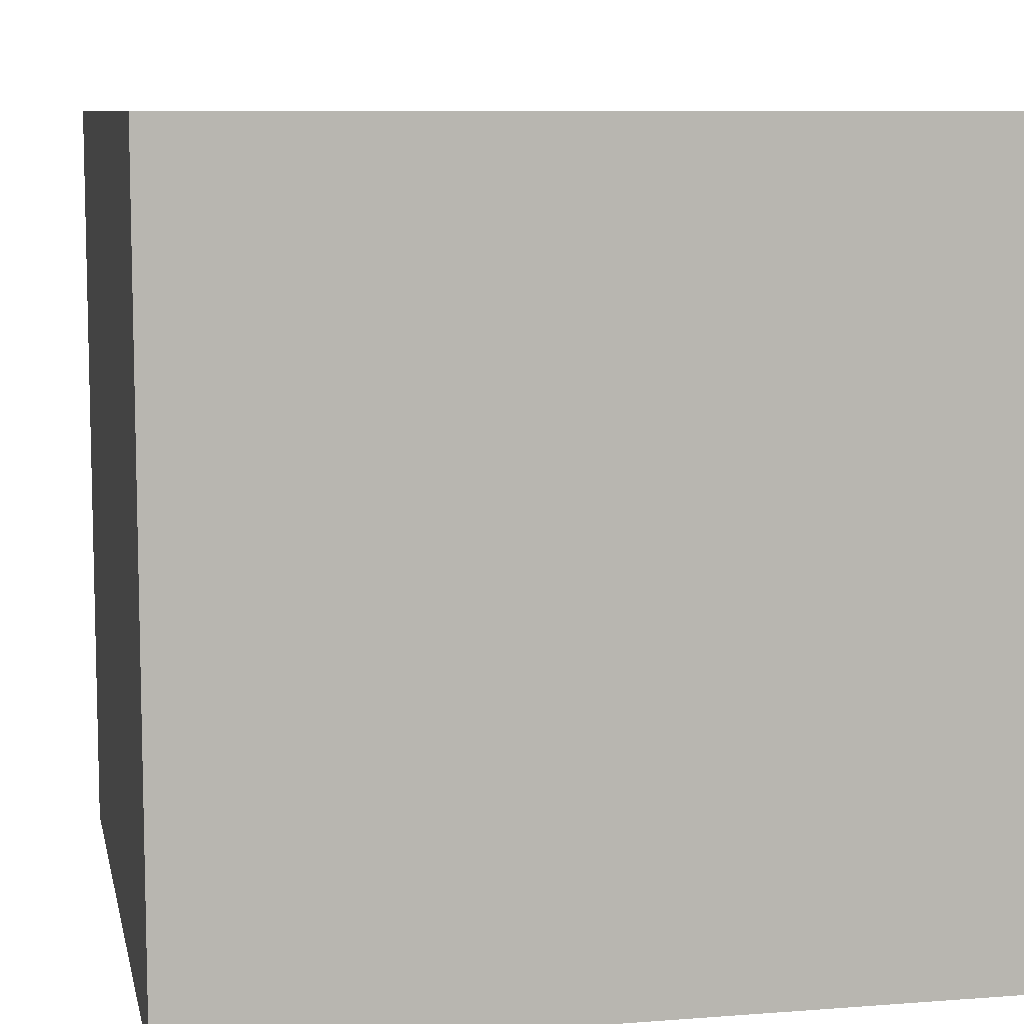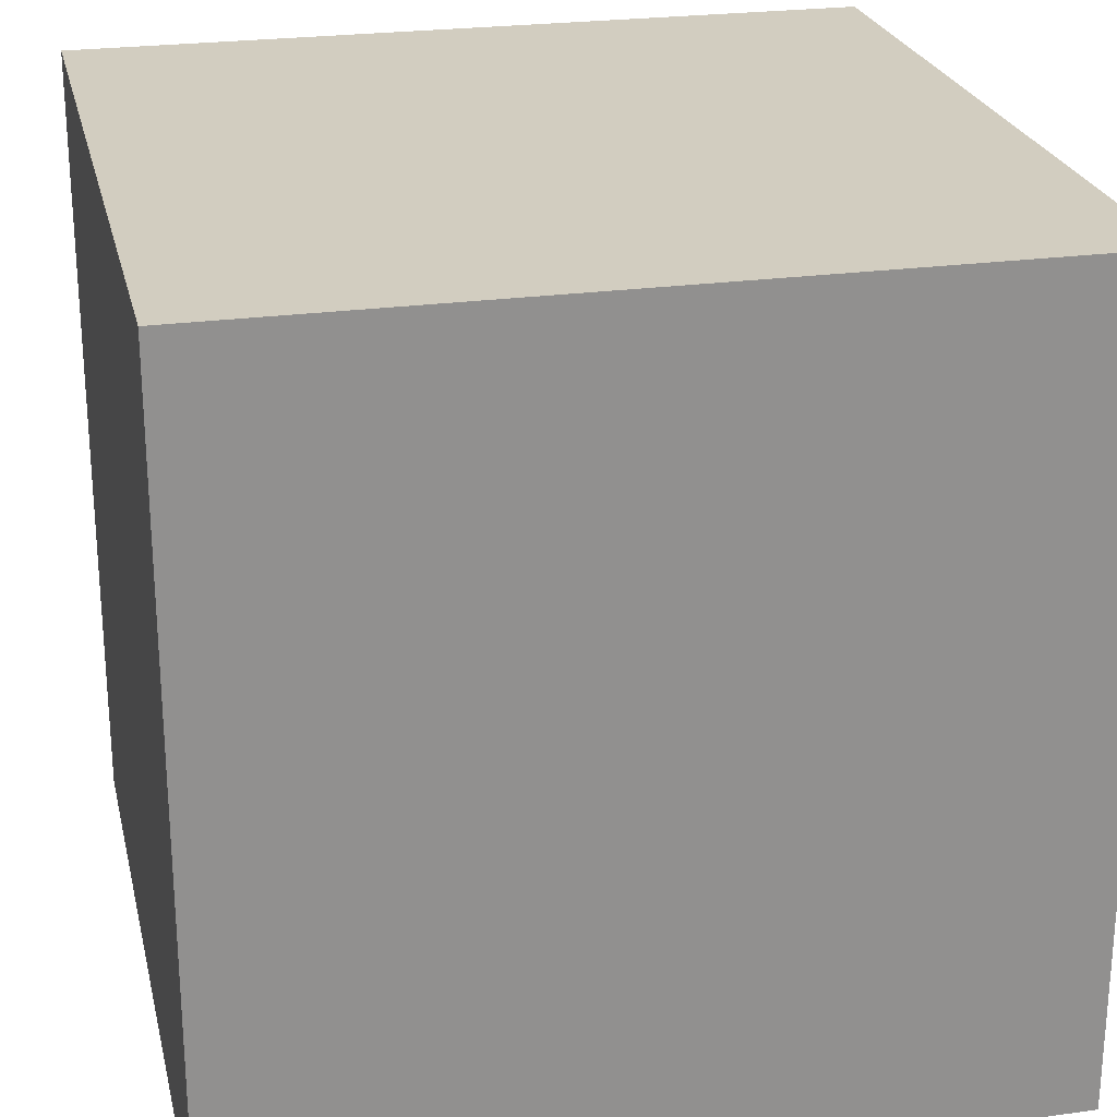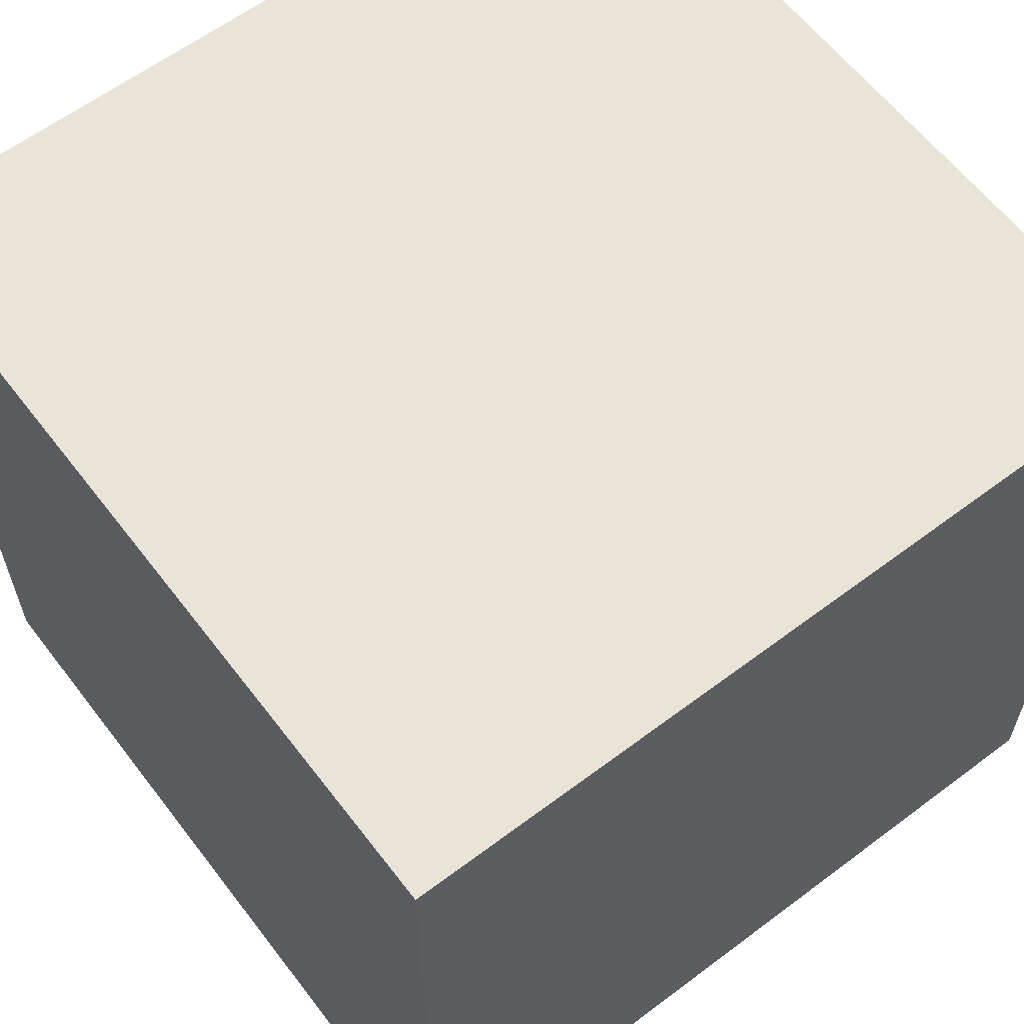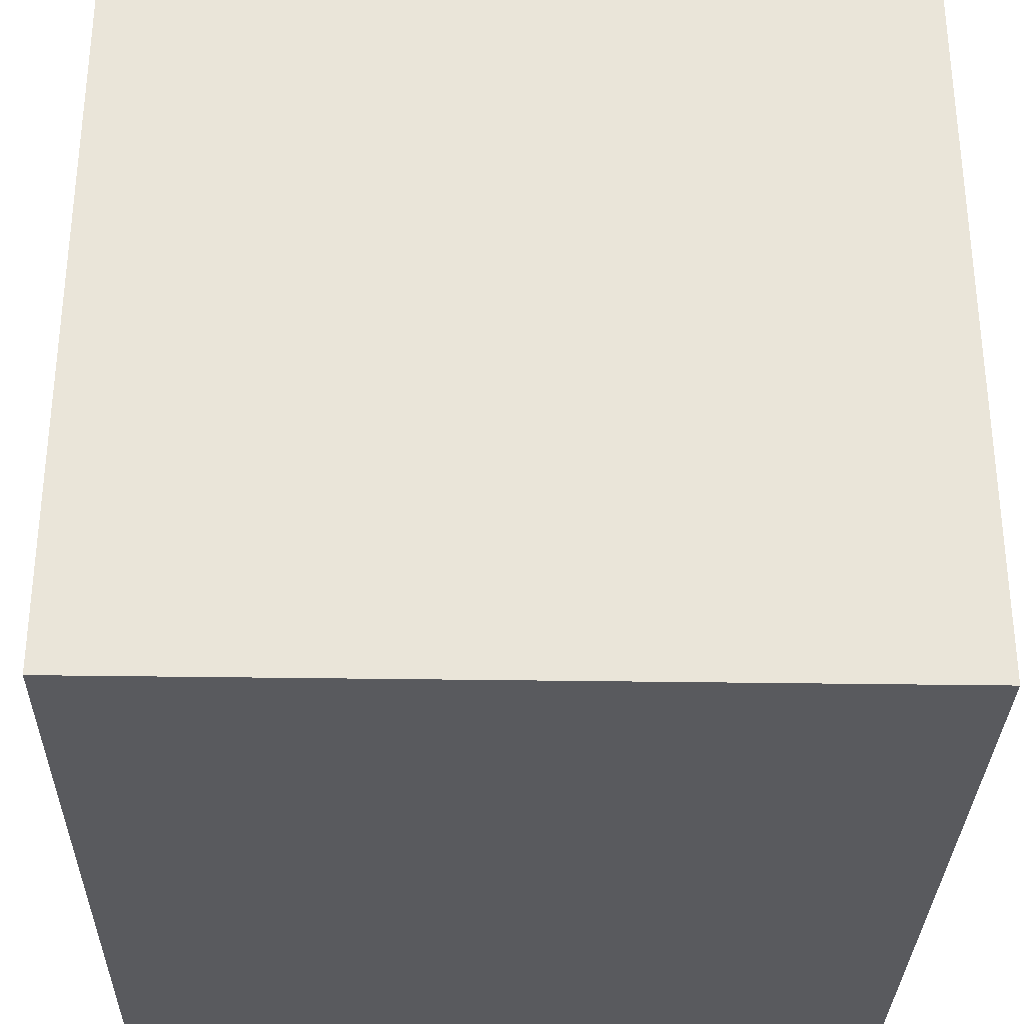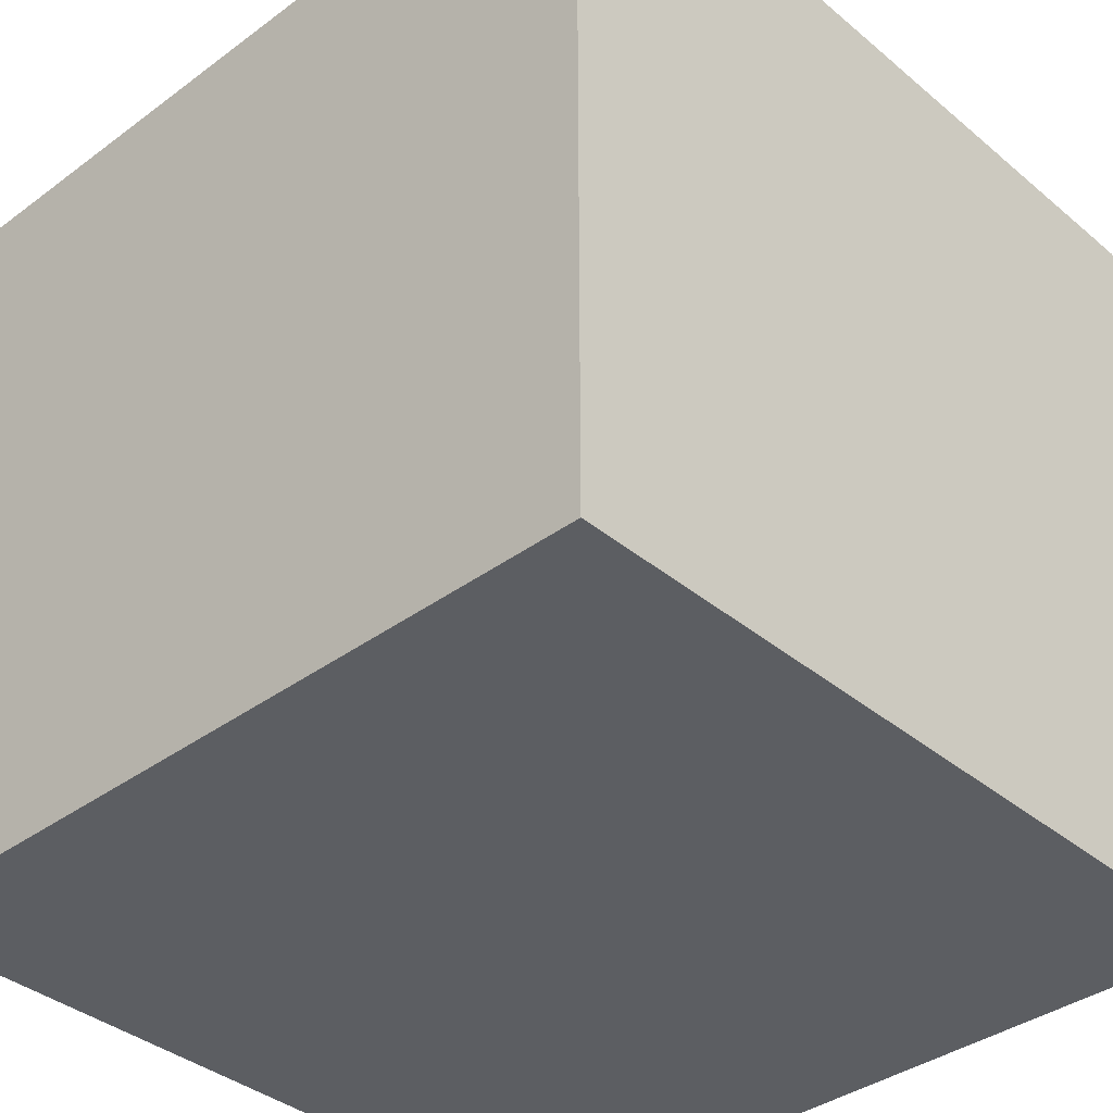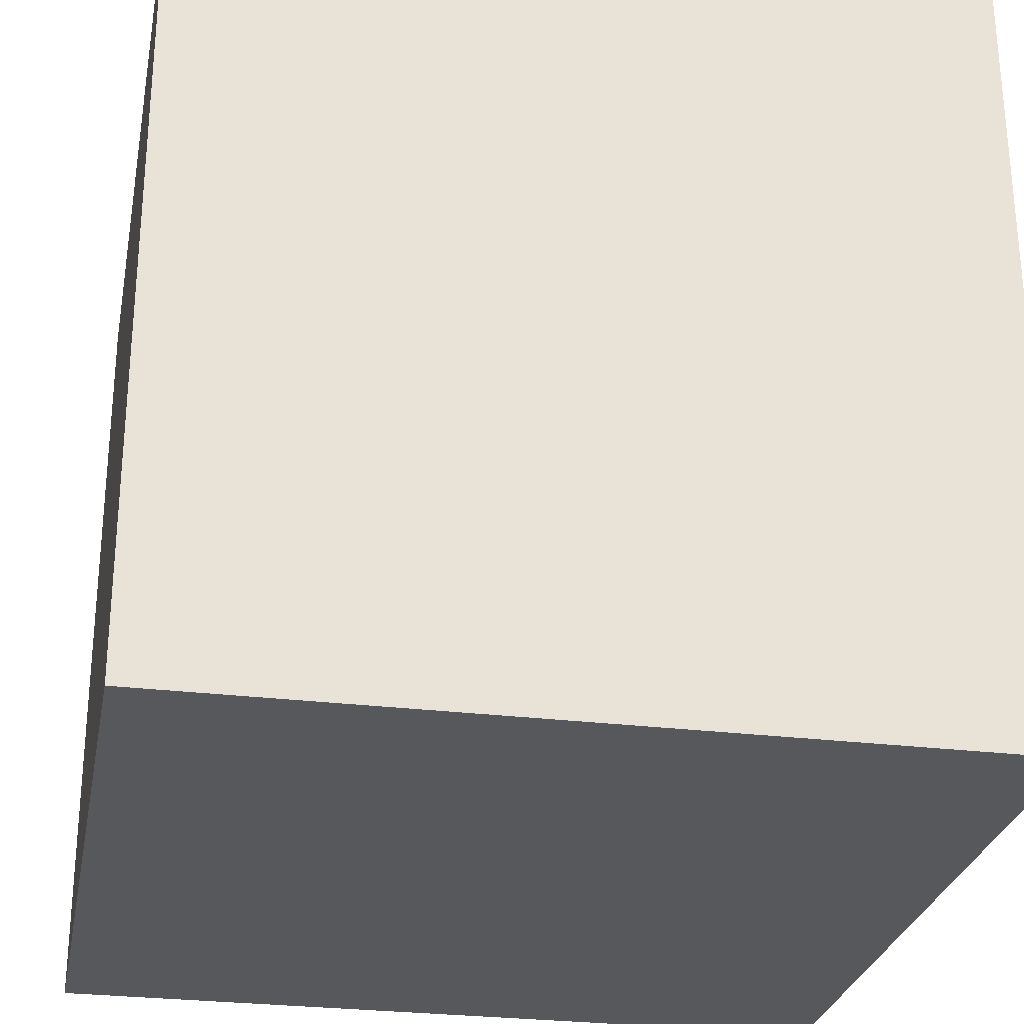
<metadata>
{"format":"obj","ext":"obj","renderer":"f3d","projection":"perspective","resolution":1024,"background":"white","views":[{"elev":8.6,"azim":-101.7,"up":"+Y"},{"elev":24.4,"azim":167.2,"up":"+Y"},{"elev":61.4,"azim":142.6,"up":"+Z"},{"elev":-31.2,"azim":-91.3,"up":"+Z"},{"elev":-37.5,"azim":43.3,"up":"+Z"},{"elev":-27.8,"azim":-100.7,"up":"+Z"}]}
</metadata>
<code>
o Bricks_Grey_Cube.597
v -1 -1 -1
v -1 1 -1
v 1 -1 -1
v 1 1 -1
v -1 -1 1
v -1 1 1
v 1 -1 1
v 1 1 1
f 1 2 4 3
f 3 4 8 7
f 7 8 6 5
f 5 6 2 1
f 3 7 5 1
f 8 4 2 6

</code>
